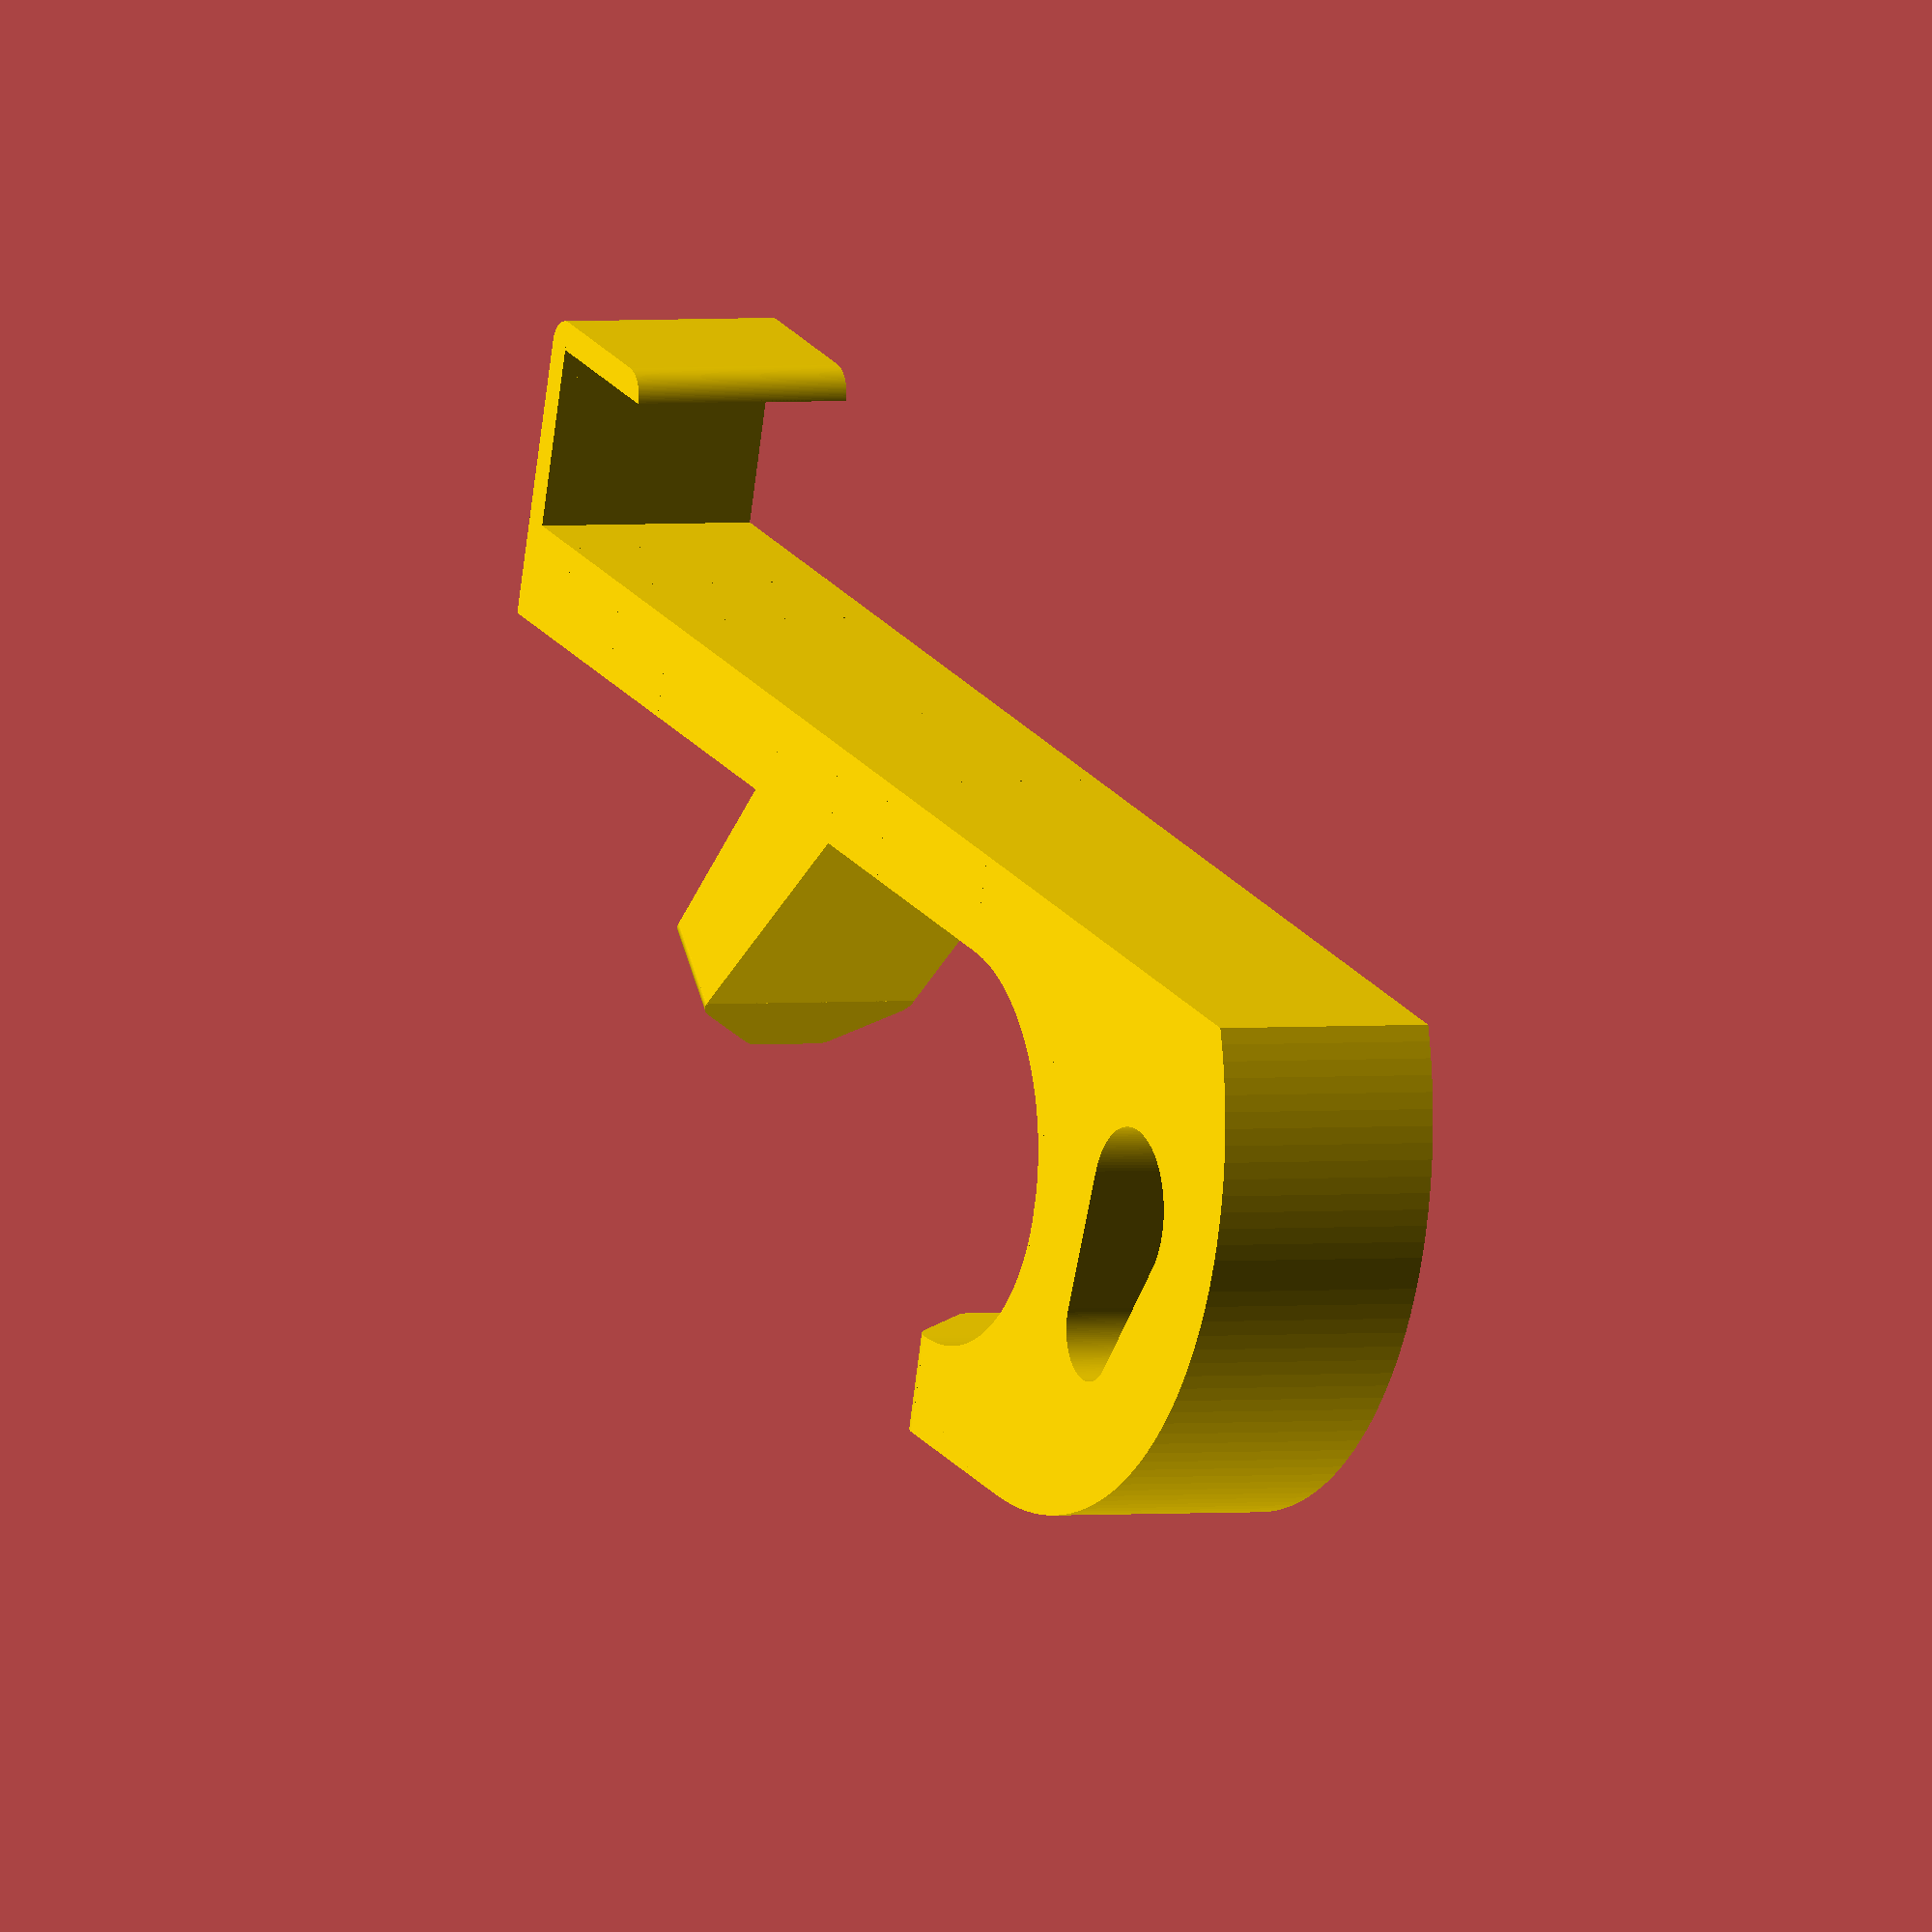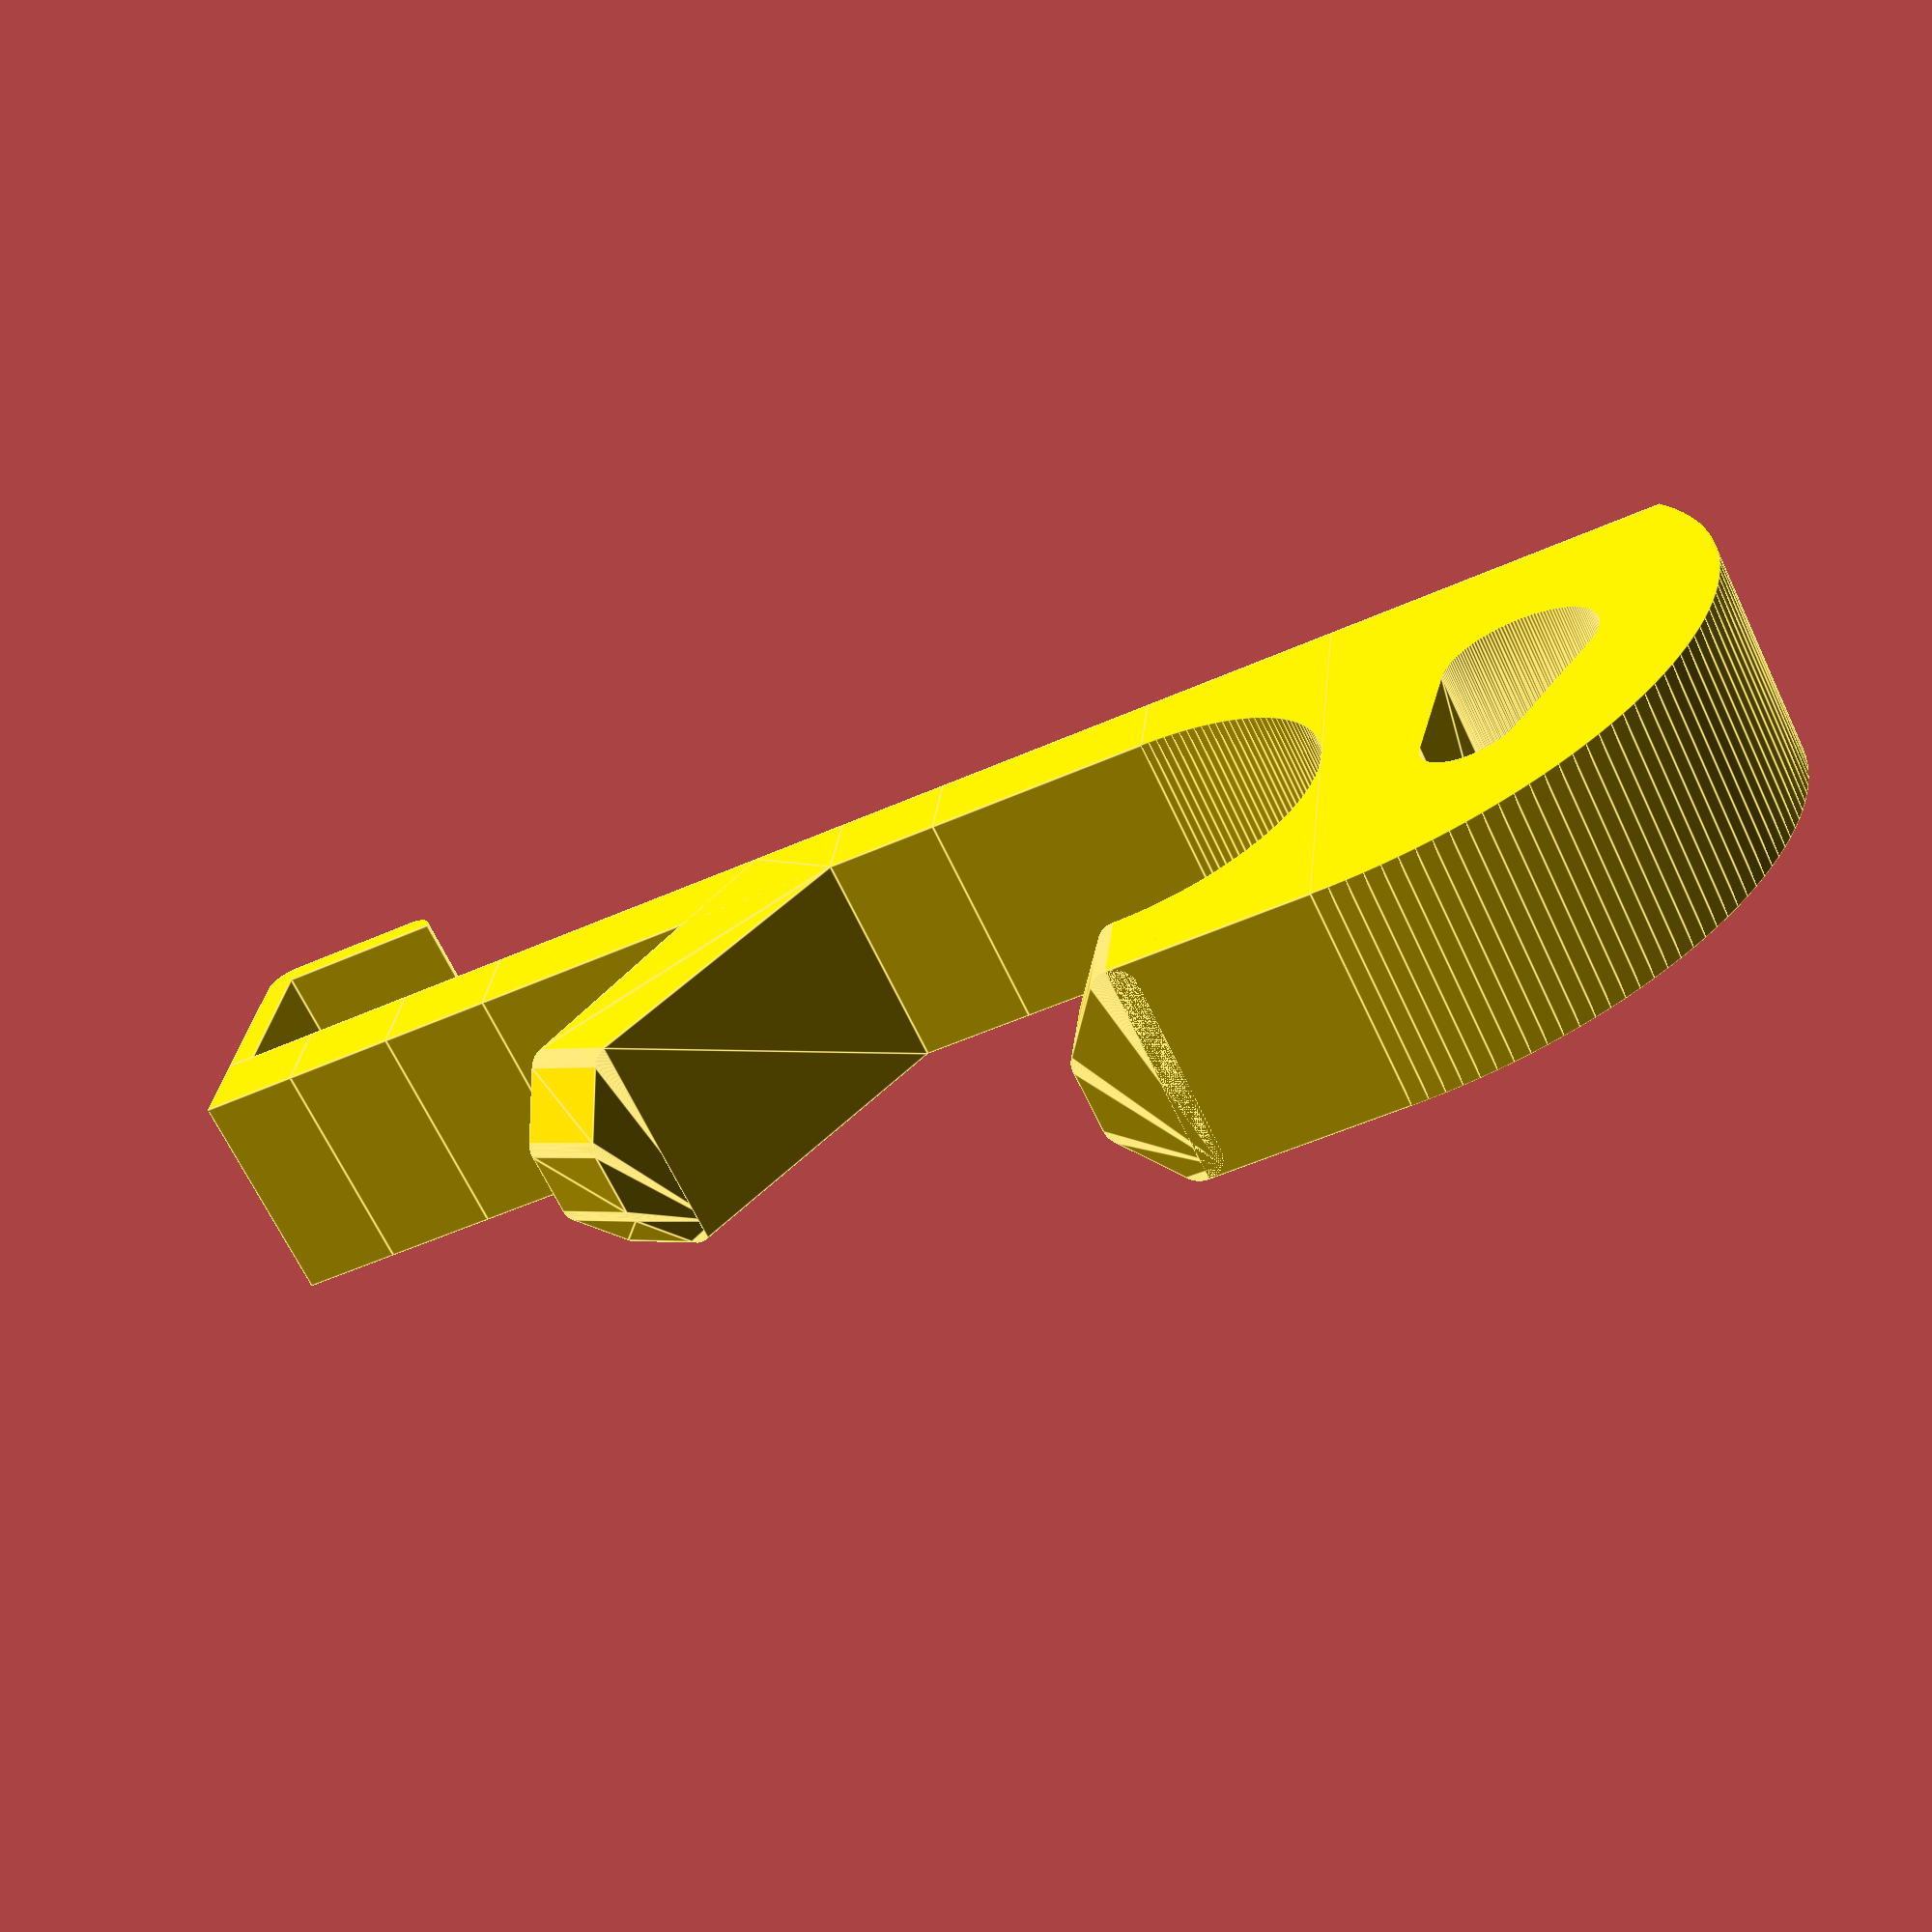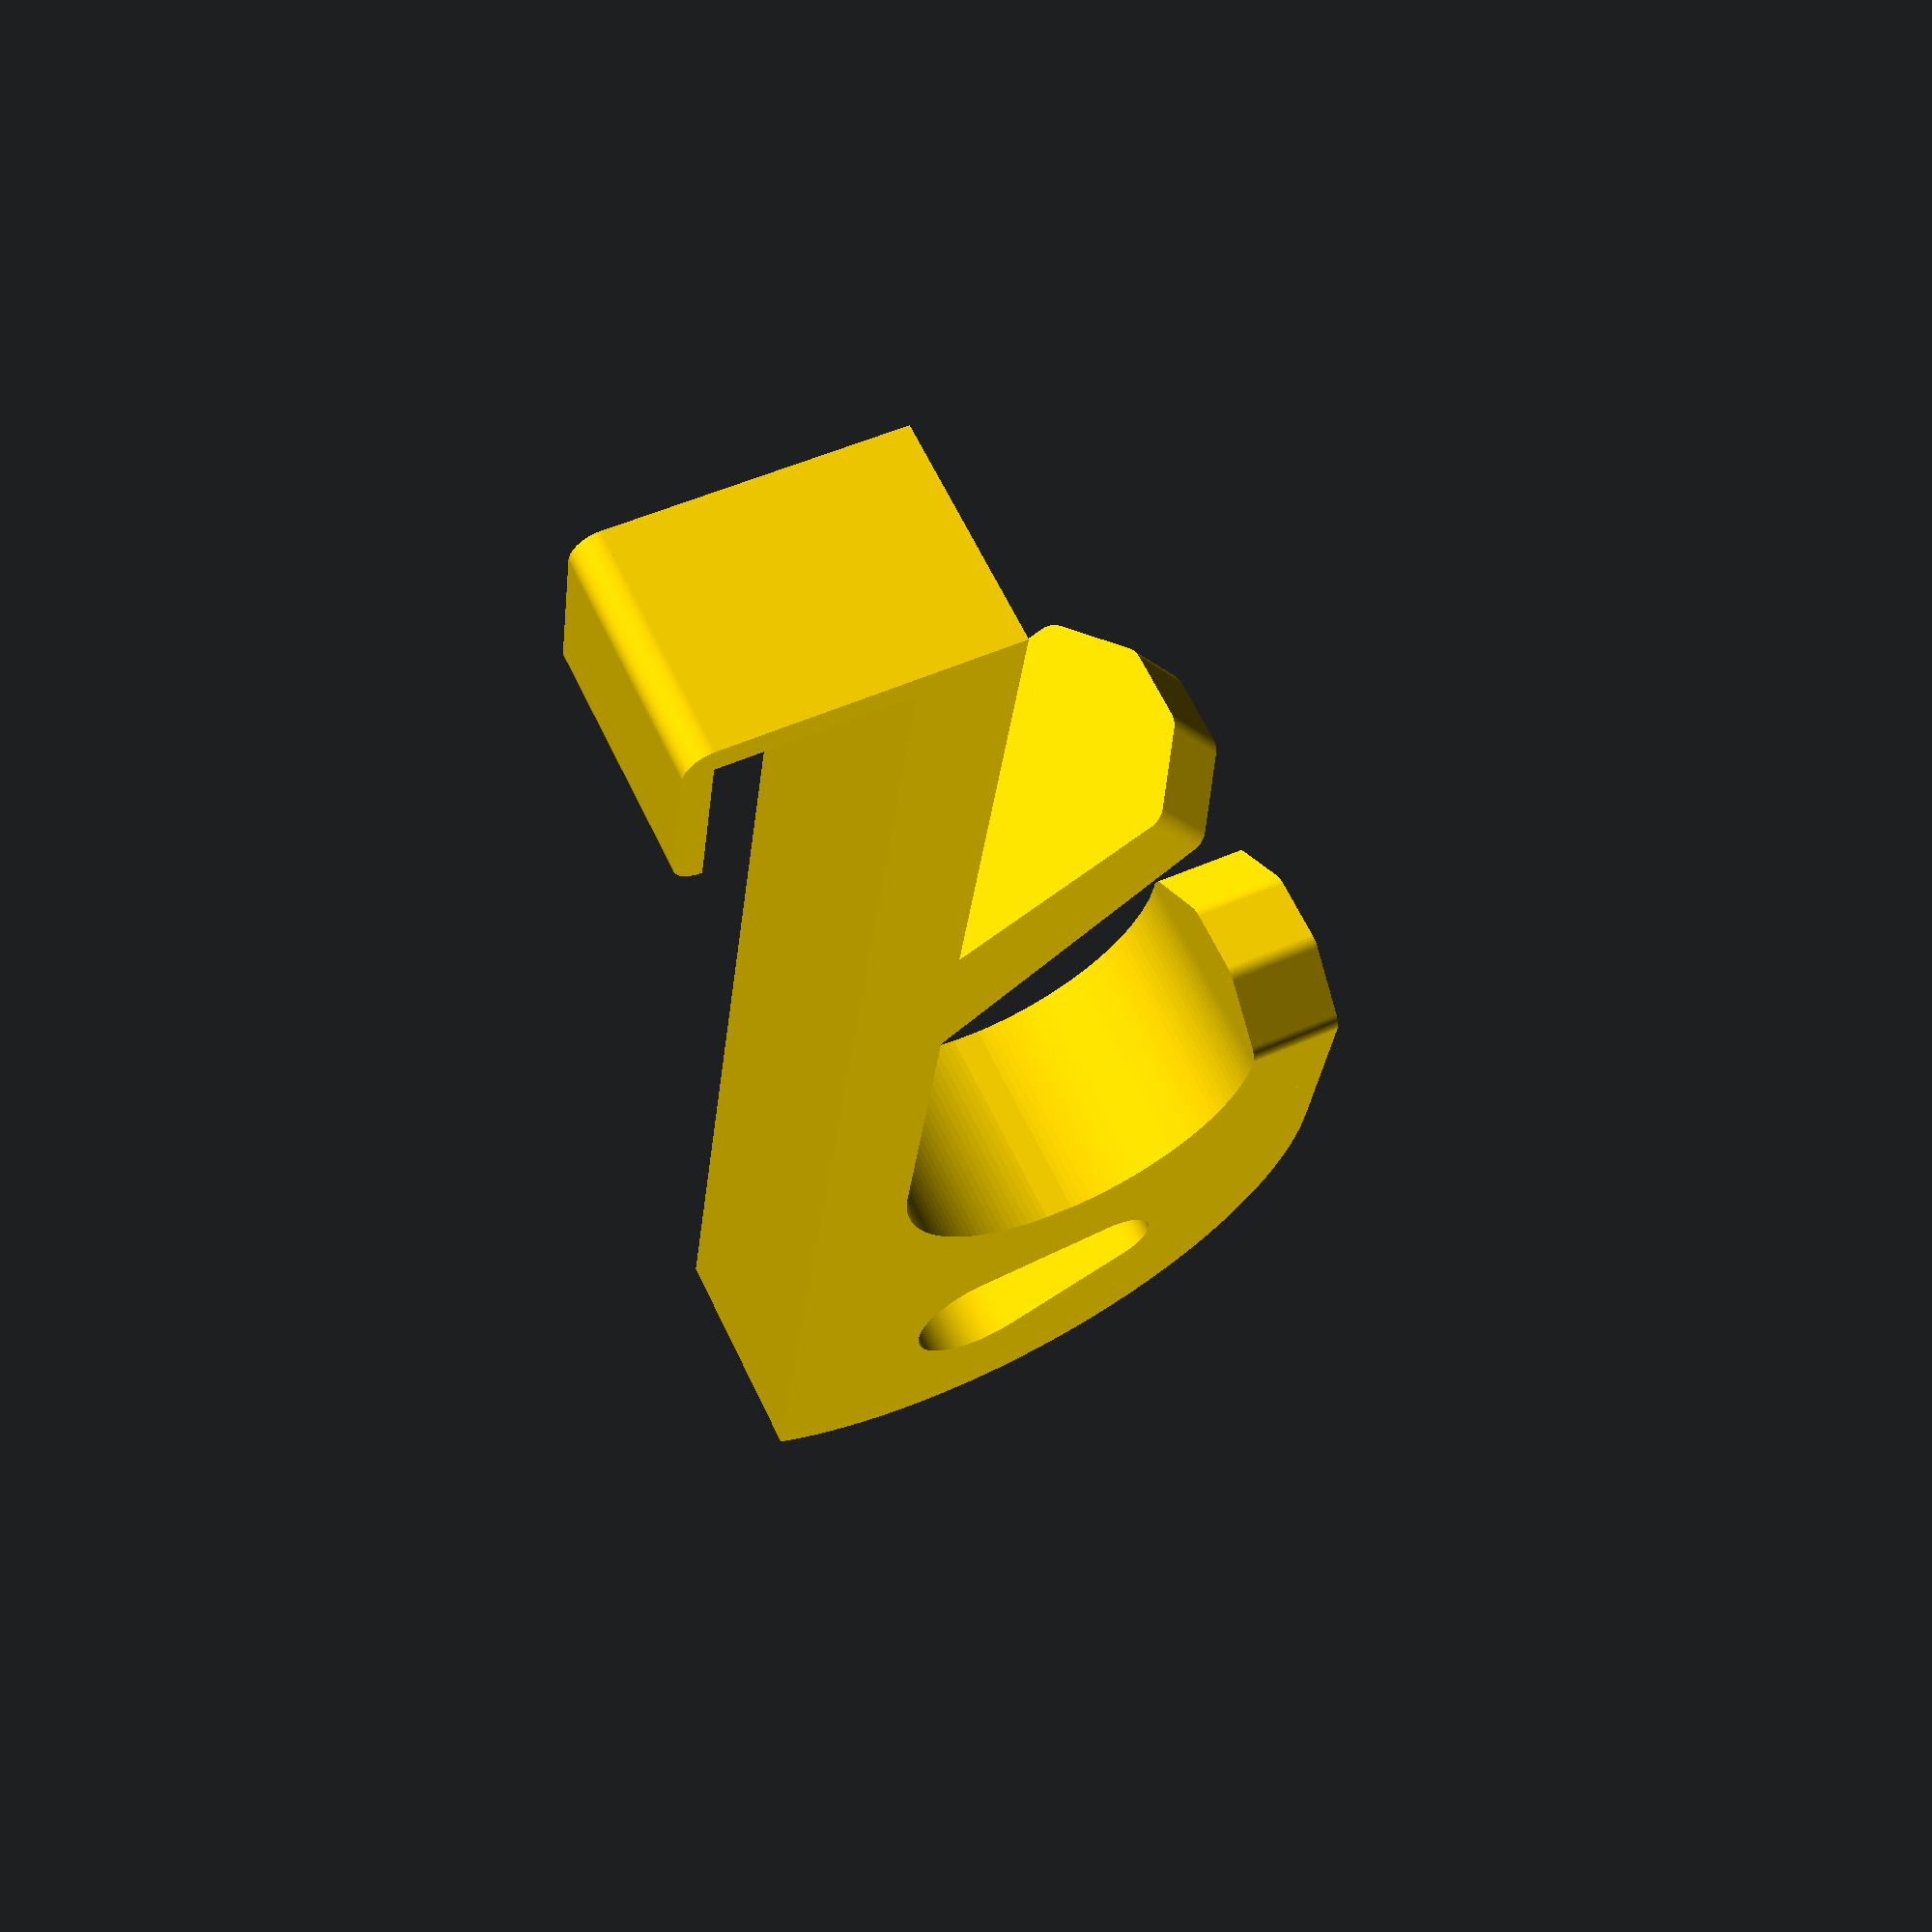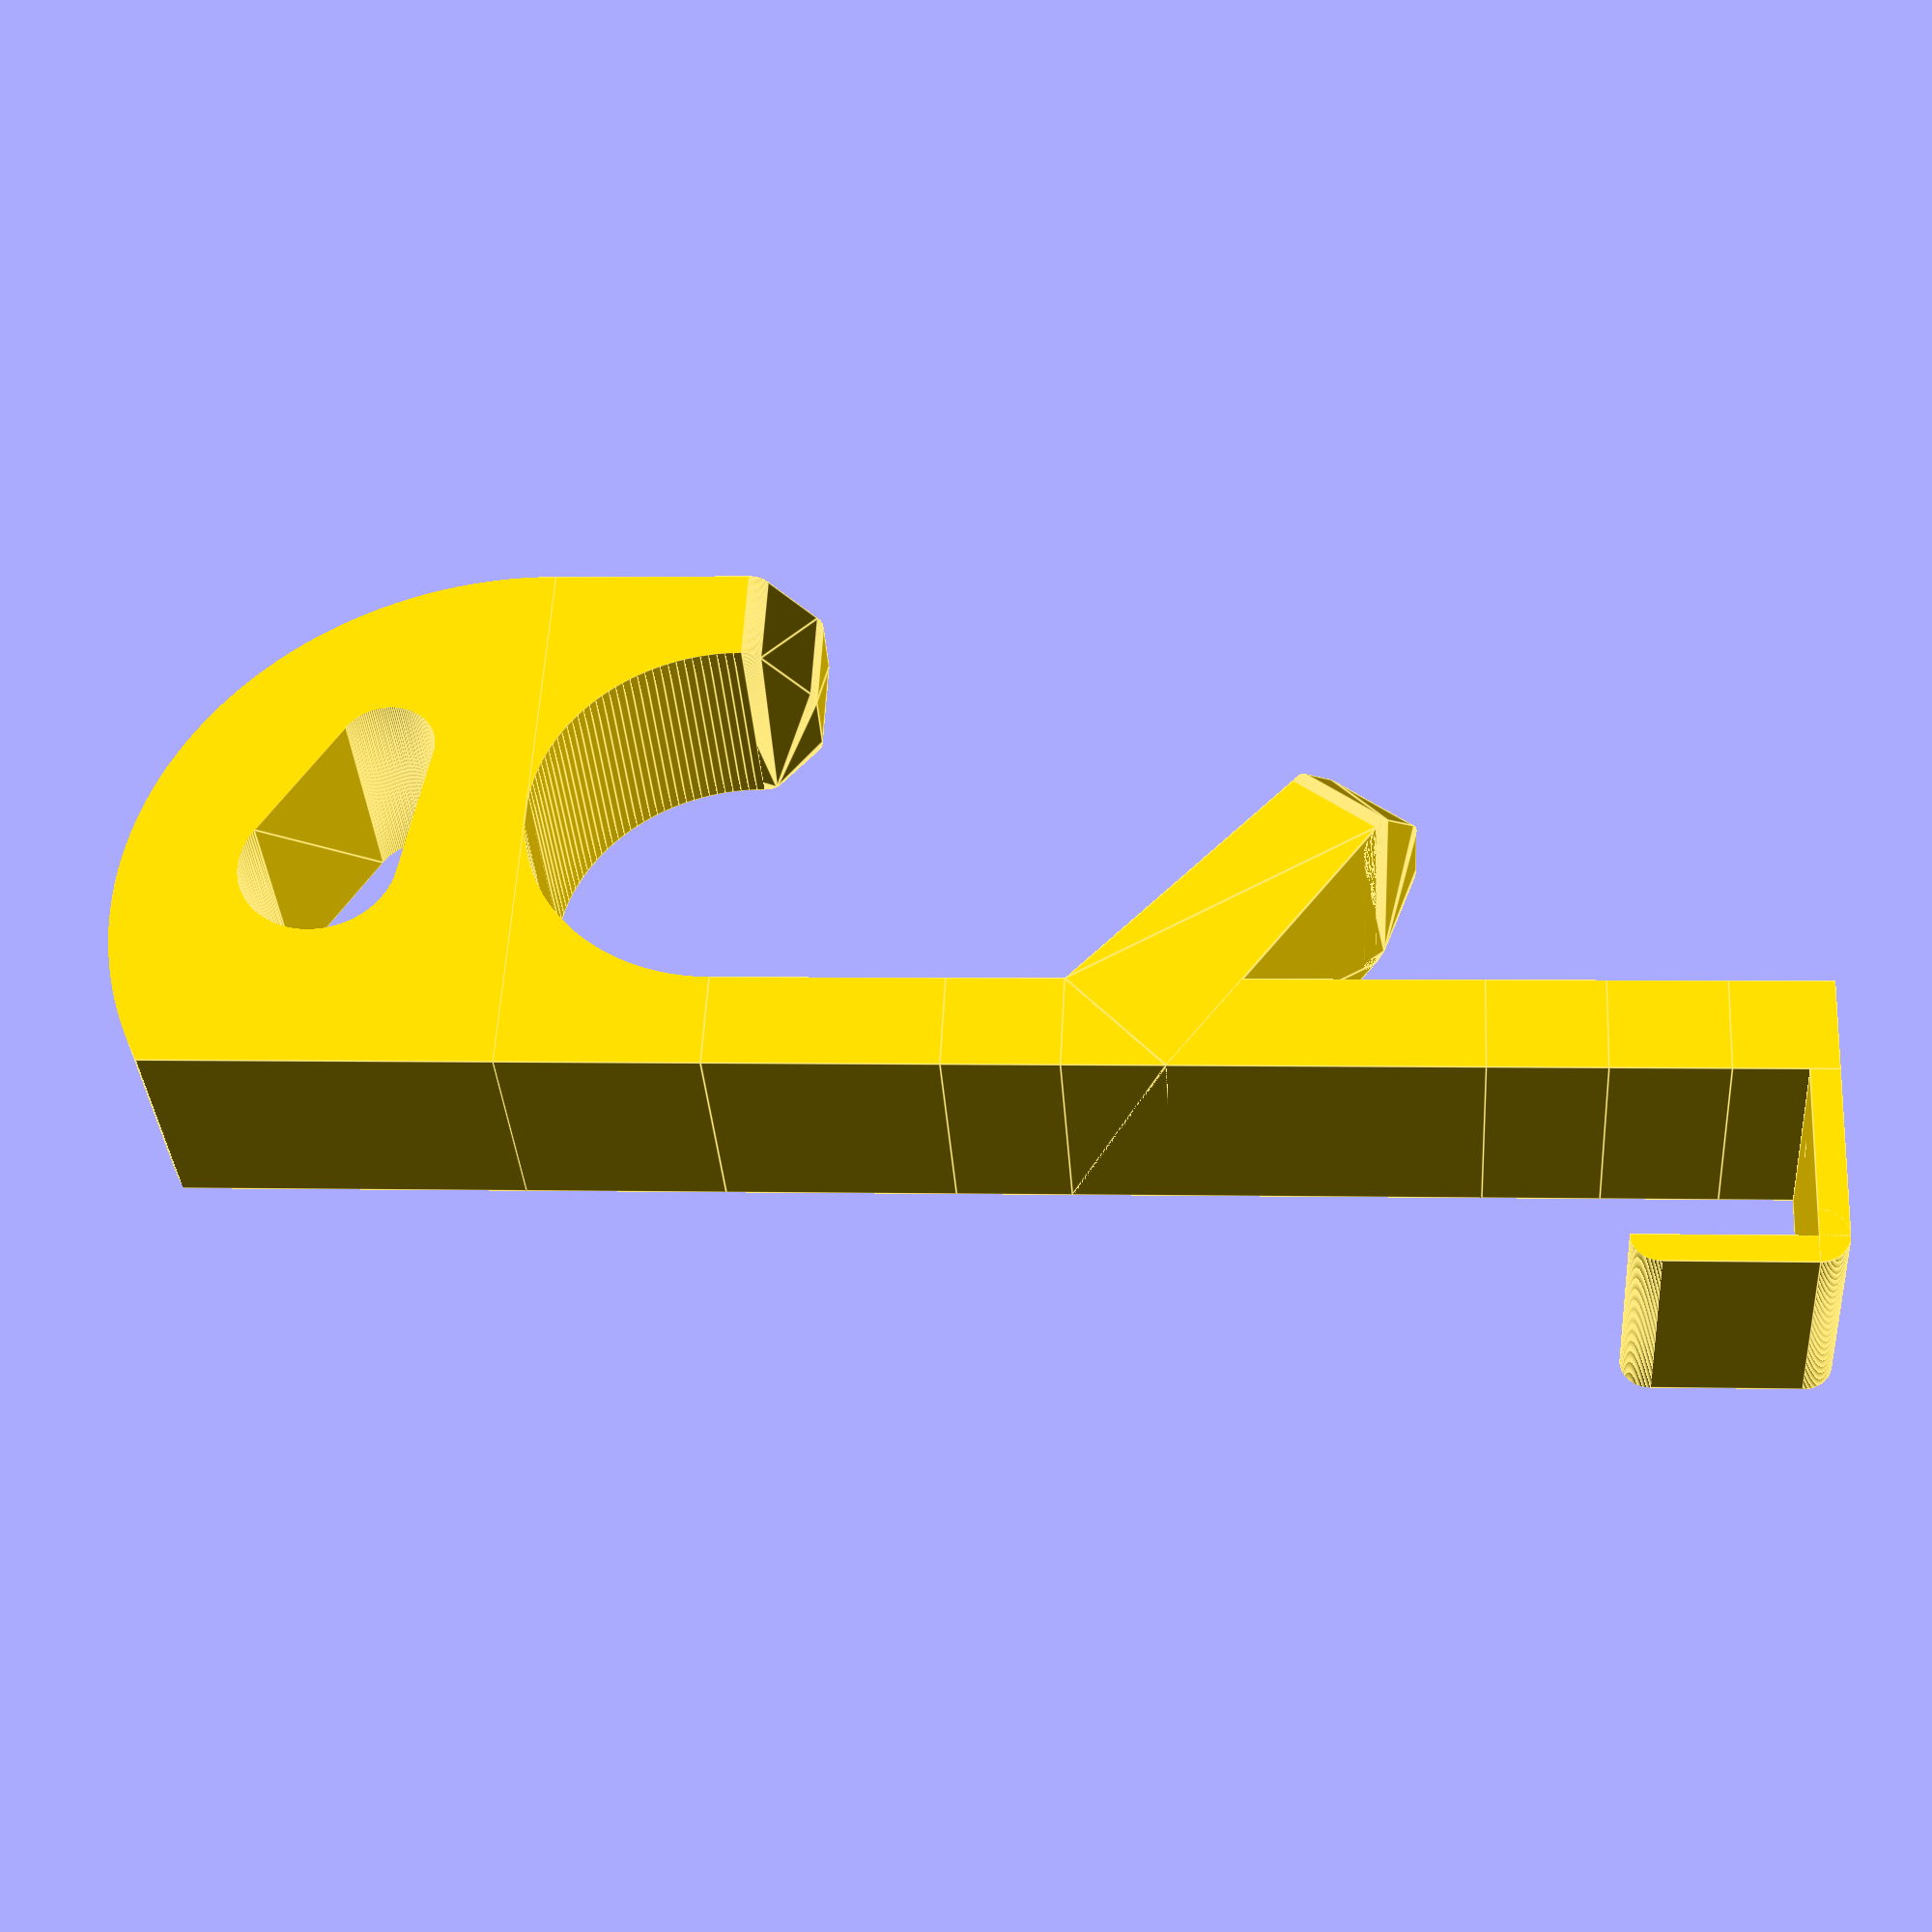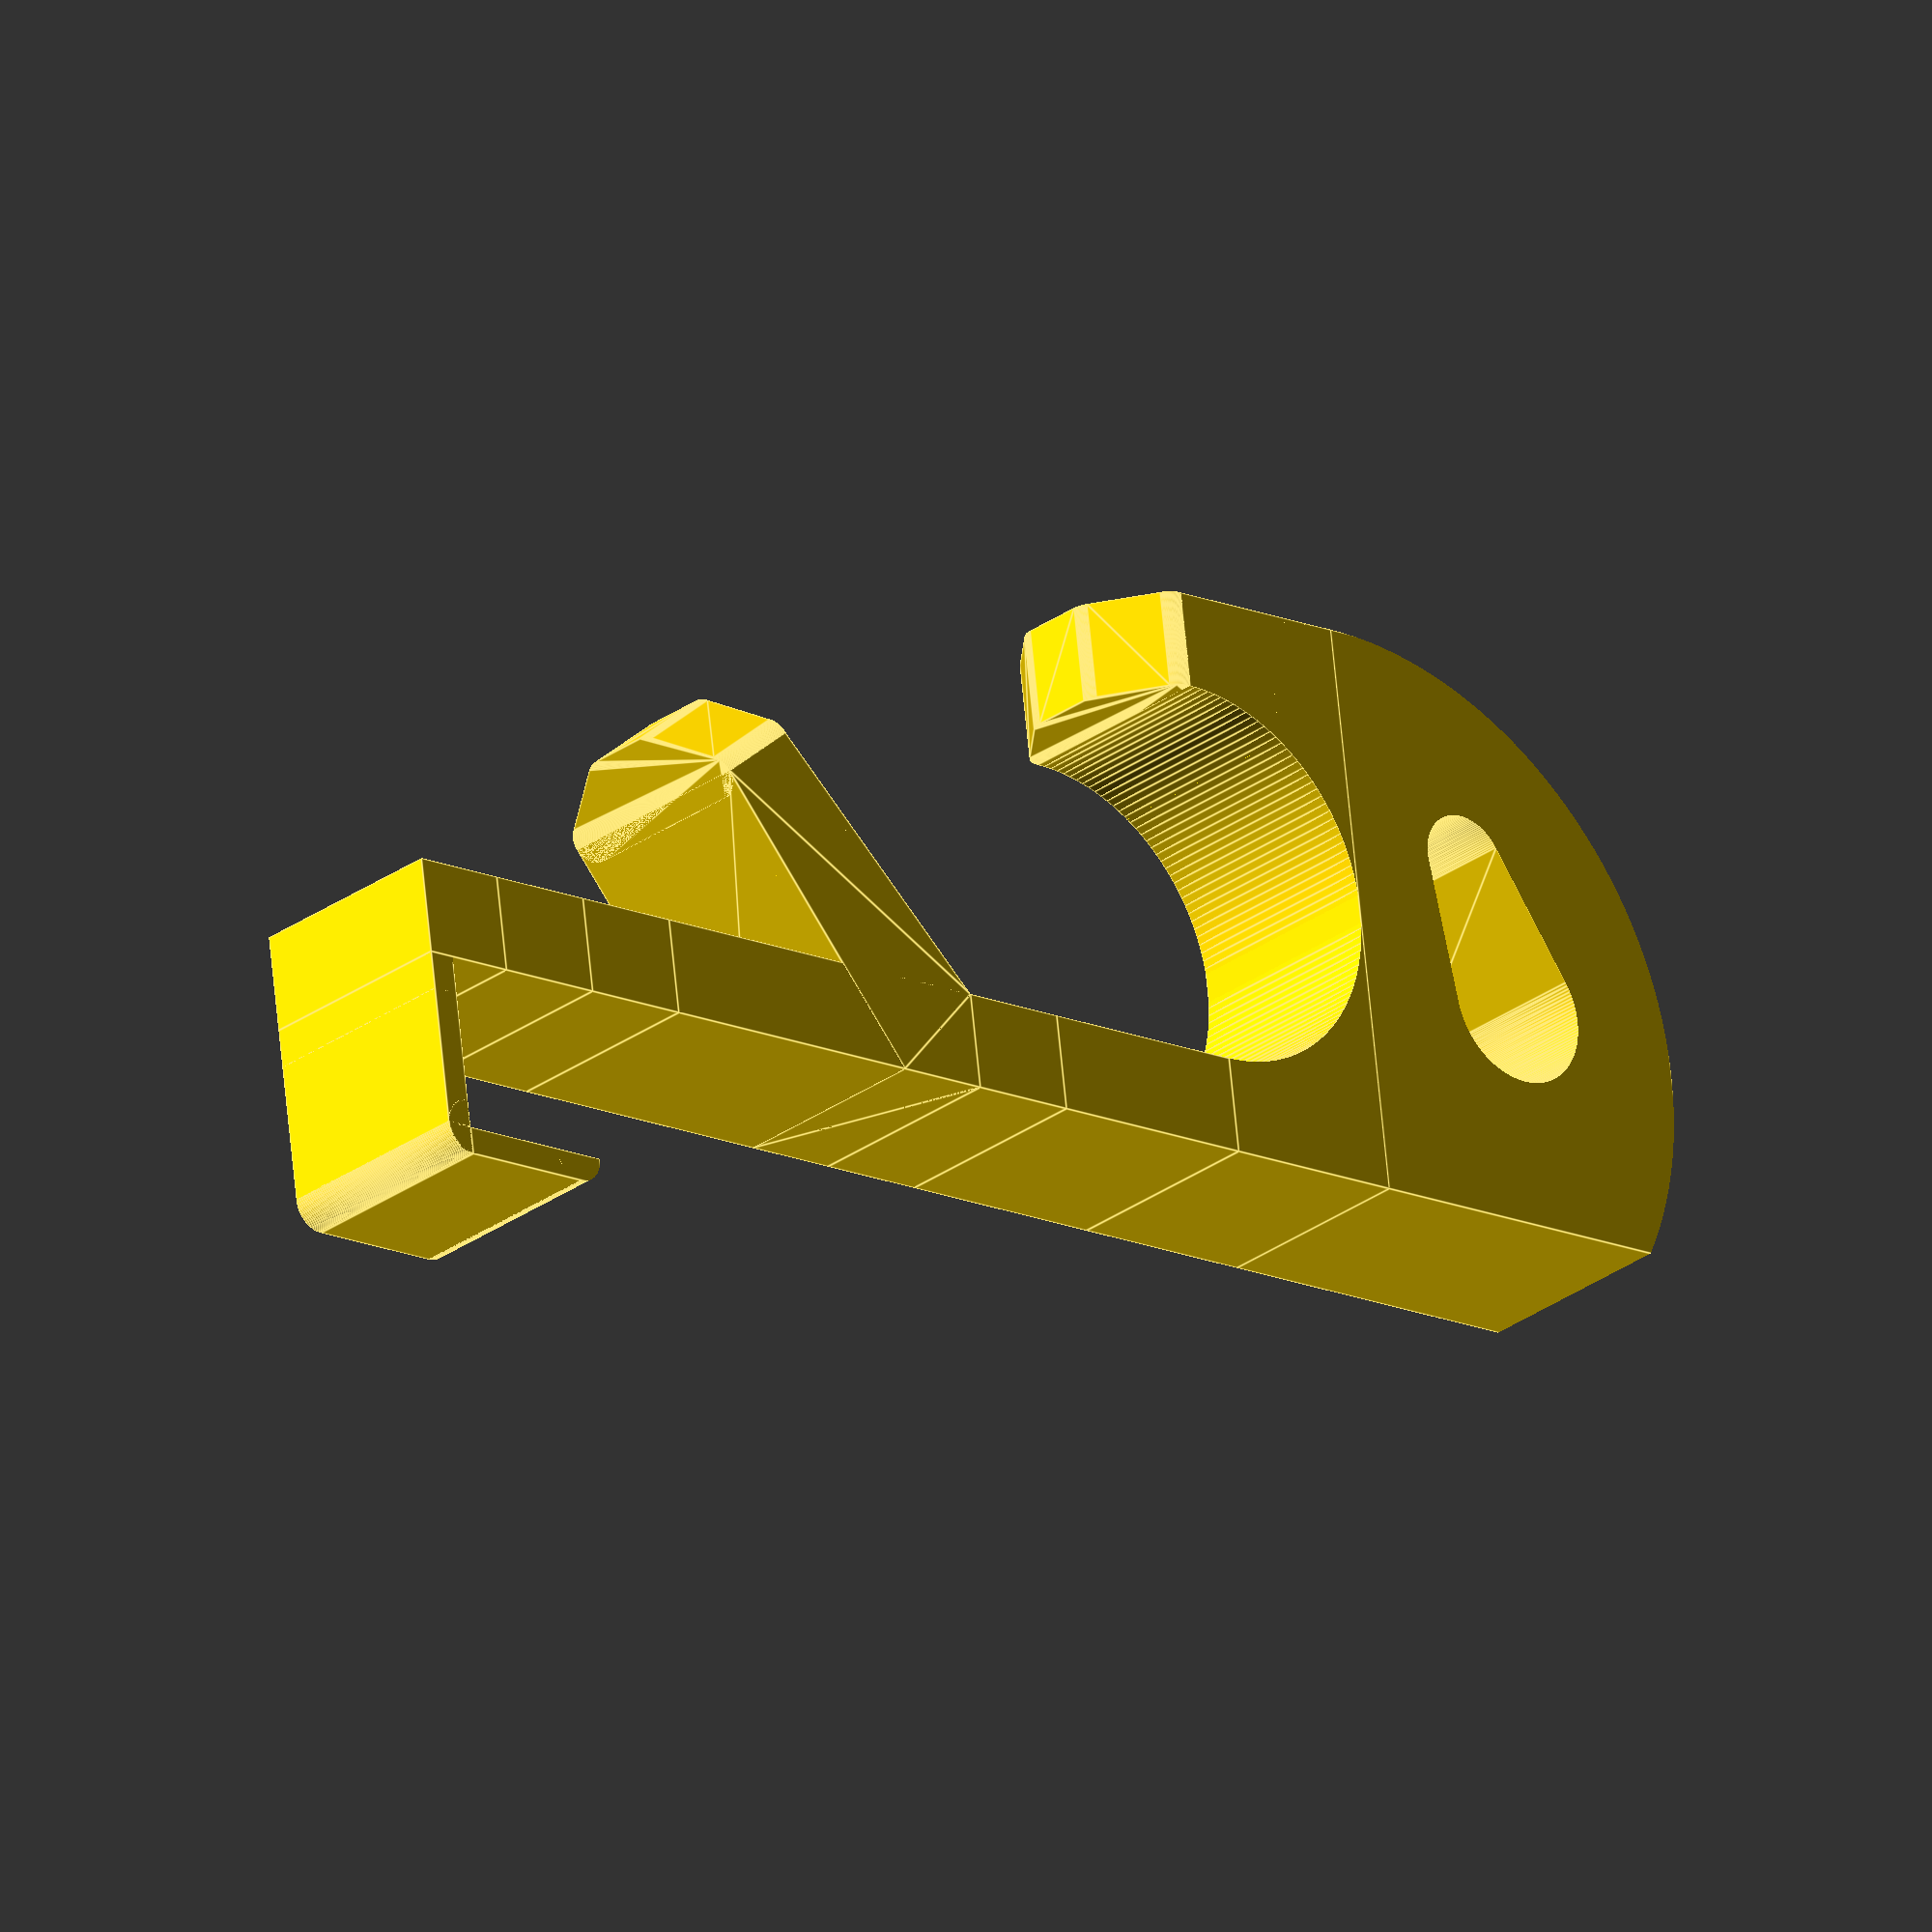
<openscad>
/*----------------------------------------------------------------------------*/
/*-------                         INFORMATIONS                        --------*/
/*----------------------------------------------------------------------------*/
/*----------------------------------------------------------------------------*/

// CUSTOMIZABLE U-HOOK (parametric and very strong hook)
// by Serge Payen, January 2016
// www.sergepayen.fr/en/parametric-u-hook
// "customizable_u_hook" is licenced under Creative Commons :
// Attribution-NonCommercial-ShareAlike 4.0 International (CC BY-NC-SA 4.0)
// http://creativecommons.org/licenses/by-nc-sa/4.0/

// HOW TO USE THIS FILE :

// -- Solution 1 :
// Open this file with OpenScad software (free and open-source)
// http://www.openscad.org/downloads.html
// Choose your parameters in the SETTINGS chapter (see below)
// Press F5 to compile and see the resulting hook
// Check your hook's global size in the console window (below viewing area)
// If OK, press F6 to render
// Go to : File => Export => Export as STL : choose filename and location
// Save the STL file of your customized hook
// Send this STL file to your 3D printer

// -- Solution 2 :
// This file had been optimized for Thingiverse Customizer
// You will need to have a Thingiverse Account, then :
// Go to object's page on Thingiverse
// Click on the button "Open in Customizer"
// Choose your settings in parameters tabs
// Save the STL file of your customized hook
// Send this STL file to your 3D printer



/*----------------------------------------------------------------------------*/
/*-------                           SETTINGS                          --------*/
/*----------------------------------------------------------------------------*/

/* [HOOK SHAPE] */

// Choose between classic hook with screw-holes (0) or "bracket" system (1)
bracket=1; // [0, 1]

// Choose between square (0) and round bracket (1)
bracket_round=0; // [0, 1]

// Choose to have a second hook (1) or not (0)
second_hook=1; // [0, 1]



/* [MAIN HOOK SIZE] */

// Intern diameter of hook's main U shape
hook_size=35; // [0.1:250]

// Hook's "thickness" = object's width = print's height
thickness=20; // [0.1:250]



/* [SECOND HOOK] */

// Lenght of second hook. Good values are around "Hook Size" x 0.75
second_hook_lenght=30; // [0.1:200]

// Angle of second hook. Best is between 45° and 65°.
second_hook_angle=55; // [0:90]



/* [SPACERS] */

// Space between main hook and bottom screw
spacer_1=20; // [0:200]

// Space between bottom screw and secondary hook
spacer_2=10; // [0:200]

// Space between second hook and top screw
spacer_3=10; // [0:200]

// Space between top screw and hook's rounded top
spacer_4=10; // [0:200]



/* [SCREW-HOLES] */

// Diameter of the screw you plan to use
screw_diam=3; // [0:0.5:20]

// Diameter of screw-head
screw_head=8; // [0:0.5:40]

// Screw-head height (deepness for screw-head hole)
screw_head_h=3; // [0:0.5:20]

// Tolerance, for screw easy-fitting
tolerance=0.5; // [0:0.1:10]



/* [BRACKET] */

// Bracket's main size
bracket_size=16; // [0:250]

// Bracket's back lenght
stop_lenght=15; // [0:250]

// Bracket Stiffness (only with square bracket)
bracket_stiffness=2.5; // [0:100]



/* [EXTRA SETTINGS] */

// Choose to have a screw-hole in square bracket (1), or not (0)
safety_screw=0; // [1, 0]

// Choose to have the hook's "triangle" extremity (1) or not (0)
extremity=1; // [1, 0]

// Choose to have screw-holes (1) or not (0)
screw_holes=0; // [1, 0]

// Choose to have the hook's rounded "top" (1) or not (0)
rounded_top=0; // [1, 0]



/*------------------------------------------------------------------------------

NOTE about GENERAL DIMENSIONS AND CUSTOM HEIGHTS SETTINGS :

To respect general shape's efficiency, global size is relative to "hook_size".
Change "hook_size" for a bigger or smaller hook, then choose more options.
Different values for "spacer_1,2,3,4" will change size on Y-axis.

When compiling, OpenScad will return the total dimensions in the console window.
Keep in mind the hook is printed "laying on his side" on print bed.
In the first few lines of console window (below viewing area), you can read :
ECHO : TOTAL_SIZE_ON_X_AXIS = x (total width : adjust "hook_size" and/or bracket)
ECHO : TOTAL_SIZE_ON_Y_AXIS = y (total lenght : adjust with "spacer_1/2/3/4")
ECHO : TOTAL_SIZE_ON_Z_AXIS = z (total height : adjust "thickness")
It will also return informations about all other strategic sizes.
Console will also display warning messages if some values are illogic.

------------------------------------------------------------------------------*/



/*----------------------------------------------------------------------------*/
/*-------                             CODE                            --------*/
/*----------------------------------------------------------------------------*/

/*____________________________________________________________________________*/
/* [HIDDEN] */
// shortcuts
stiffness=hook_size/4;
big_r=hook_size/5;
small_r=stiffness/2;
height_bottom=hook_size;
width_global=hook_size+stiffness*2;
half_width=width_global/2-stiffness/2;
screw_hole=screw_diam+tolerance*2;
screw_house=screw_head+tolerance*2;
bracket_move=bracket_size/2+width_global/2;
bracket_round_diam=bracket_size+stiffness*2;
min_height1=spacer_1+screw_house/2+stiffness;
min_height2=min_height1+spacer_2/2+screw_house/2;
min_height2_hg=spacer_1+stiffness+spacer_2/2;
min_height3=min_height2+spacer_3/2+spacer_2/2;
min_height3_hg=min_height2_hg+spacer_3/2+spacer_2/2;
min_height4=min_height3+spacer_4/2+spacer_3/2+screw_house;
min_height4_hg=min_height3_hg+spacer_3/2+spacer_4/2;
space_global=spacer_1+spacer_2+spacer_3+spacer_4;
$fn=150;

// remove specific colors for each module
color ("Gold")
translate ([hook_size/2,-hook_size/3,thickness/2])
rotate ([0,0,0])
uhook ();

echo (TOTAL_SIZE_ON_Z_AXIS=thickness);
echo (MAIN_HOOK_INTERN_DIAMETER=hook_size);

if (bracket)
{
    echo (BRACKET_SIZE=bracket_size);
    echo (BRACKET_STIFFNESS=bracket_stiffness);
    echo (STOP_LENGHT=stop_lenght);
}
else
{
    echo (SCREW_HOLES_DIAMETER=screw_diam);
    echo (SCREW_HEAD_DIAMETER=screw_head);
    echo (SCREW_HEAD_HEIGHT=screw_head_h);
}

if ((bracket)&&(safety_screw))
{
    echo (SAFETY_SCREW_DIAMETER=screw_diam);
    echo (SAFETY_SCREW_HEAD_DIAMETER=screw_head);
    echo (SAFETY_SCREW_HEAD_HEIGHT=screw_head_h);
}

if (second_hook)
{
    echo (SECOND_HOOK_LENGHT=second_hook_lenght);
    echo (SECOND_HOOK_ANGLE=second_hook_angle);
}






/*____________________________________________________________________________*/
// final union of all modules
module uhook ()
{
    union ()
    {

        // hook's base, this part don't depend on hook's type
        belly ();

        translate ([0,-height_bottom/2-stiffness,0])
        bottom ();

        translate ([half_width,stiffness,0])
        rotate ([0,90,0])
        tip ();



        // conditionnal part, depending on hook's type
        if (bracket)
        {
            translate ([-half_width,stiffness+spacer_1/2,0])
            addH1 ();
            translate ([-half_width,min_height2_hg,0])
            addH2 ();
        }
        else
        {
            translate ([-half_width,stiffness+spacer_1/2,0])
            addH1 ();
            translate ([-half_width,min_height1,0])
            screw ();
            translate ([-half_width,min_height2,0])
            addH2 ();
        }

        if ((bracket)&&(second_hook))
        {
            translate ([-width_global/2,min_height2_hg+spacer_2/2,-thickness/2])
            arm ();
            translate ([-half_width,min_height3_hg+hook_size,0])
            addH3 ();
            translate ([-half_width,min_height4_hg+hook_size,0])
            addH4 ();
            if (bracket_round)
            {
            translate ([-width_global/2-bracket_round_diam/2+stiffness,min_height4_hg+hook_size+spacer_4/2,0])
            sHook ();
            //width calculation
            width_total=width_global-stiffness+bracket_round_diam;
            echo (TOTAL_SIZE_ON_X_AXIS=width_total);
            //height calculation
            height_global=hook_size*2+stiffness*2+space_global+bracket_round_diam/2;
            echo (TOTAL_SIZE_ON_Y_AXIS=height_global);
            }
            else
            {
                translate ([-half_width,min_height4_hg+hook_size+spacer_4/2+stiffness/2,0])
                head ();
                translate ([-bracket_move,min_height4_hg+hook_size+spacer_4/2+stiffness-bracket_stiffness/2,0])
                hang ();
                //width calculation
                width_total=width_global+bracket_size+bracket_stiffness;
                echo (TOTAL_SIZE_ON_X_AXIS=width_total);
                //height calculation
                height_global=hook_size*2+stiffness*3+space_global;
                echo (TOTAL_SIZE_ON_Y_AXIS=height_global);
            }

        }

        else if (second_hook)
        {
            translate ([-width_global/2,min_height2+spacer_2/2,-thickness/2])
            arm ();
            translate ([-half_width,min_height3+hook_size,0])
            addH3 ();
            translate ([-half_width,min_height3+hook_size+spacer_3/2+screw_house/2,0])
            screw ();
            translate ([-half_width,min_height4+hook_size,0])
            addH4 ();
            translate ([-half_width,min_height4+hook_size+spacer_4/2+stiffness/2,0])
            head ();
            //height calculation
            height_global=hook_size*2+stiffness*3+screw_house*2+space_global;
            echo (TOTAL_SIZE_ON_Y_AXIS=height_global);
        }
        else if (bracket)
        {
            translate ([-half_width,min_height3_hg,0])
            addH3 ();
            translate ([-half_width,min_height4_hg,0])
            addH4 ();
            if (bracket_round)
            {
                translate ([-width_global/2-bracket_round_diam/2+stiffness,min_height4_hg+spacer_4/2,0])
                sHook ();
                //width calculation
                width_total=width_global-stiffness+bracket_round_diam;
                echo (TOTAL_SIZE_ON_X_AXIS=width_total);
                //height calculation
                height_global=hook_size+stiffness*2+space_global+bracket_round_diam/2;
                echo (TOTAL_SIZE_ON_Y_AXIS=height_global);
            }
            else
            {
                translate ([-half_width,min_height4_hg+spacer_4/2+stiffness/2,0])
                head ();
                translate ([-bracket_move,min_height4_hg+spacer_4/2+stiffness-bracket_stiffness/2,0])
                hang ();
                //width calculation
                width_total=width_global+bracket_size+bracket_stiffness;
                echo (TOTAL_SIZE_ON_X_AXIS=width_total);
                //height calculation
                height_global=hook_size+stiffness*3+space_global;
                echo (TOTAL_SIZE_ON_Y_AXIS=height_global);
            }

        }
        else
        {
            translate ([-half_width,min_height3,0])
            addH3 ();
            translate ([-half_width,min_height3+spacer_3/2+screw_house/2,0])
            screw ();
            translate ([-half_width,min_height4,0])
            addH4 ();
            translate ([-half_width,min_height4+spacer_4/2+stiffness/2,0])
            head ();
            //height calculation
            height_global=hook_size+stiffness*3+screw_house*2+space_global;
            echo (TOTAL_SIZE_ON_Y_AXIS=height_global);
        }

    }

}



/*____________________________________________________________________________*/
// hook's bottom shape, with a hole inside
module bottom ()
{
    color ("Gold")
    difference ()
    {
        // bottom
        intersection ()
        {
            cube ([width_global,height_bottom+0.1,thickness], center=true);

            translate ([-stiffness,height_bottom/2,0])
            cylinder(r=hook_size/2+stiffness*2, h=thickness+0.1, center=true);

        }

        // hole
        hull ()
        {
            translate ([-big_r/2-stiffness/4,0,0])
            cylinder (r=big_r, h=thickness+0.2, center=true);

            translate ([big_r,stiffness/2,0])
            cylinder (r=small_r, h=thickness+0.2, center=true);

        }

    }

}


/*____________________________________________________________________________*/
// main hook's U-shape
module belly ()
{
    color ("Crimson")
    difference ()
    {
        // base cube
        cube ([width_global,hook_size/2,thickness], center=true);

        // half-cylindric hole
        translate ([0,hook_size/4,0])
        cylinder (r=hook_size/2, h=thickness+0.1, center=true);

    }
}


/*____________________________________________________________________________*/
// screw-hole module
module screw ()
{
    if (thickness>screw_house*8)
    {
        color ("Silver")
        difference ()
        {
            //base cube
            cube ([stiffness,screw_house,thickness], center=true);

            if (screw_holes)
            {
                // screw1 hole
                translate ([0,0,thickness/4])
                rotate ([0,90,0])
                cylinder (d=screw_hole, h=stiffness+0.1, center=true);

                // screw1-head hole 1
                translate ([stiffness/2-screw_head_h/2+0.1,0,thickness/4])
                rotate ([0,90,0])
                cylinder (d=screw_house, h=screw_head_h, center=true);

                // screw2 hole
                translate ([0,0,-thickness/4])
                rotate ([0,90,0])
                cylinder (d=screw_hole, h=stiffness+0.1, center=true);

                // screw2-head hole 1
                translate ([stiffness/2-screw_head_h/2+0.1,0,-thickness/4])
                rotate ([0,90,0])
                cylinder (d=screw_house, h=screw_head_h, center=true);
            }
        }

    }
    else
    {
        color ("Silver")
        difference ()
        {
            //base cube
            cube ([stiffness,screw_house,thickness], center=true);

            if (screw_holes)
            {
                // screw hole
                rotate ([0,90,0])
                cylinder (d=screw_hole, h=stiffness+0.1, center=true);

                // screw-head hole
                translate ([stiffness/2-screw_head_h/2+0.1,0,0])
                rotate ([0,90,0])
                cylinder (d=screw_house, h=screw_head_h, center=true);
            }

        }
    }

}


/*____________________________________________________________________________*/
// hook's triangle extremity
module tip ()
{
    if (extremity)
    color ("Gold")
    difference ()
    {
        hull ()
        {
            translate ([thickness/2-thickness/10,0,0])
            cylinder (d=thickness/5, h=stiffness, center=true);
            translate ([-thickness/2+thickness/10,0,0])
            cylinder (d=thickness/5, h=stiffness, center=true);

            translate ([thickness/7,thickness/5,0])
            cylinder (d=thickness/5, h=stiffness, center=true);
            translate ([-thickness/7,thickness/5,0])
            cylinder (d=thickness/5, h=stiffness, center=true);
        }

        translate ([0,-thickness/4,0])
        cube ([thickness+0.1, thickness/2, thickness], center=true);

    }
    else
    {
        hull ()
        {
            translate ([thickness/2-thickness/10,0,0])
            cylinder (d=thickness/5, h=stiffness, center=true);
            translate ([-thickness/2+thickness/10,0,0])
            cylinder (d=thickness/5, h=stiffness, center=true);
        }
    }

}


/*____________________________________________________________________________*/
// secondary hook
module arm ()
{
    color ("Orange")
    union ()
    {
        cube ([stiffness, hook_size, thickness]);

        translate ([0,stiffness,0])
        union ()
        {
            rotate ([0,0,-second_hook_angle])
            union ()
            {
                hull ()
                {
                    cube ([stiffness, second_hook_lenght, thickness]);
                    rotate ([0,0,second_hook_angle])
                    translate ([0,-stiffness,0])
                    cube ([stiffness, stiffness, thickness]);
                }

                rotate ([0,90,0])
                translate ([-thickness/2,second_hook_lenght,stiffness/2])
                tip ();
            }
        }
    }

}


/*____________________________________________________________________________*/
// hook's rounded top
module head ()
{
    color ("Gold")
    intersection ()
    {
        cube ([stiffness,stiffness,thickness], center=true);
        if (rounded_top)
        translate ([-stiffness/2,-stiffness/2,0])
        cylinder (r=stiffness, h=thickness+0.2, center=true);
    }

}


/*____________________________________________________________________________*/
// Square bracket, rectangular part to clip on a door's top
module hang ()
{
    union ()
    {
        //bracket part 1, on one side of safety screw
        color ("Crimson")
        translate ([bracket_size/4+screw_house/4,0,0])
        cube ([bracket_size/2-screw_house/2,bracket_stiffness,thickness], center=true);

        //safety screw
        if (safety_screw)
        {
            color ("Silver")
            difference ()
            {
                cube ([screw_house,bracket_stiffness,thickness],center=true);
                rotate ([90,0,0])
                cylinder (d=screw_hole, h=bracket_stiffness+0.1, center=true);
                translate ([0,bracket_stiffness/2-screw_head_h/2,0])
                rotate ([90,0,0])
                cylinder (d=screw_house, h=screw_head_h+0.1, center=true);
            }

            //bracket part 2, on the other side of safety screw
            color ("Crimson")
            translate ([-bracket_size/4-screw_house/4,0,0])
            cube ([bracket_size/2-screw_house/2,bracket_stiffness,thickness], center=true);

            //stop
            color ("Orange")
            translate ([-bracket_size/2-bracket_stiffness/2,0,0])

            union ()
            {
                // rounding part between bracket top part and stop
                intersection ()
                {
                    cube ([bracket_stiffness,bracket_stiffness,thickness],center=true);
                    translate ([bracket_stiffness/2,-bracket_stiffness/2,0])
                    cylinder (r=bracket_stiffness, h=thickness, center=true);
                }

                difference ()
                {
                    // stop main cube
                    color ("DeepSkyBlue")
                    translate ([0,-stop_lenght/2-bracket_stiffness/2,0])
                    cube ([bracket_stiffness,stop_lenght,thickness], center=true);

                    // rounding stop's bottom extremity
                    if (stop_lenght>=bracket_stiffness)
                    translate ([0,-stop_lenght,0])
                    difference ()
                    {
                        cube ([bracket_stiffness+0.1,bracket_stiffness+0.1,thickness+0.1],center=true);
                        translate ([bracket_stiffness/2,bracket_stiffness/2,0])
                        cylinder (r=bracket_stiffness, h=thickness+0.2, center=true);
                    }
                }

            }

        }

        else
        {
            union ()
            {
                //bracket main size (top part)
                color ("Crimson")
                cube ([bracket_size,bracket_stiffness,thickness],center=true);

                // rounding part between bracket top part and stop
                translate ([-bracket_size/2-bracket_stiffness/2,0,0])
                intersection ()
                {
                    cube ([bracket_stiffness,bracket_stiffness,thickness],center=true);
                    translate ([bracket_stiffness/2,-bracket_stiffness/2,0])
                    cylinder (r=bracket_stiffness, h=thickness, center=true);
                }

                difference ()
                {
                    color ("DeepSkyBlue")
                    // stop main cube
                    translate ([-bracket_size/2-bracket_stiffness/2,-stop_lenght/2-bracket_stiffness/2,0])
                    cube ([bracket_stiffness,stop_lenght,thickness], center=true);

                    // rounding stop's bottom extremity
                    if (stop_lenght>=bracket_stiffness)
                    translate ([-bracket_size/2-bracket_stiffness/2,-stop_lenght,0])
                    difference ()
                    {
                        cube ([bracket_stiffness+0.1,bracket_stiffness+0.1,thickness+0.1],center=true);
                        translate ([bracket_stiffness/2,bracket_stiffness/2,0])
                        cylinder (r=bracket_stiffness, h=thickness+0.2, center=true);
                    }
                }

            }
        }

    }
}


/*____________________________________________________________________________*/
// Rounded bracket, to clip hook on a tube
module sHook ()
union ()
{
    // difference to erase bottom half
    difference ()
    {
        // difference between extern and intern diameters
        color ("Crimson")
        difference ()
        {
            cylinder (d=bracket_round_diam, h=thickness, center=true);
            cylinder (d=bracket_size,h=thickness+0.1, center=true);
        }

        //cube to erase bottom half
        translate ([0,-bracket_round_diam/4,0])
        cube ([bracket_round_diam+0.1,bracket_round_diam/2,thickness+0.1], center=true);
    }

    // rounded extremity
    color ("DeepSkyBlue")
    hull ()
    {
        translate ([-bracket_round_diam/2+stiffness/2,0,0])
        cylinder (d=stiffness, h=thickness, center=true);
        translate ([-bracket_round_diam/2+stiffness/2,-stop_lenght+stiffness/2,0])
        cylinder (d=stiffness, h=thickness, center=true);
    }

}



/*____________________________________________________________________________*/
// spacer_1 : custom height above main hook, below bottom screw
module addH1 ()
{
    color ("Cyan")
    cube ([stiffness,spacer_1,thickness], center=true);
}


/*____________________________________________________________________________*/
// spacer_2 : custom height above bottom screw, below secondary hook
module addH2 ()
{
    color ("DeepSkyBlue")
    cube ([stiffness,spacer_2,thickness], center=true);
}


/*____________________________________________________________________________*/
// spacer_3 : custom height above secondary hook, below top screw
module addH3 ()
{
    color ("DodgerBlue")
    cube ([stiffness,spacer_3,thickness], center=true);
}


/*____________________________________________________________________________*/
// spacer_4 : custom height above top screw, below rounded top
module addH4 ()
{
    color ("DarkBlue")
    cube ([stiffness,spacer_4,thickness], center=true);
}


/*____________________________________________________________________________*/
/*____________________________________________________________________________*/
/*____________________________________________________________________________*/
// Warning messages

if ((bracket)&&(safety_screw)&&(bracket_round!=true))
{
    if (thickness<screw_house*2)
    echo (" WARNING : Safety Screw Hole seems too big compare to Thickness ");
    if (screw_head_h>bracket_stiffness)
    echo (" WARNING : Safety Screw Head Height seems too big compare to Bracket Stiffness ");
    if (screw_head<=screw_diam)
    echo (" WARNING : Screw Head Diameter should be bigger than Screw Diameter ");
    if (bracket_size<=screw_house)
    echo (" WARNING : Bracket Size seems too small compare to Screw Holes ");
    if (stop_lenght<bracket_stiffness)
    echo (" WARNING : Stop Lenght should be bigger than Bracket Stiffness ");
}

if (bracket!=true)
{
    if (thickness<screw_house*2)
    echo (" WARNING : Screw Holes seems too big compare to Thickness ");
    if (screw_head<=screw_diam)
    echo (" WARNING : Screw Head Diameter should be bigger than Screw Diameter ");
    if (screw_head_h>stiffness/2)
    echo (" WARNING : Screw Head Height seems too big compare to Hook Size");
}

if ((bracket!=true)&&(second_hook!=true))
{
    if (spacer_2+spacer_3<screw_house)
    echo (" WARNING : Screws seems too close. Push up value of Spacer 2 or 3 ");
}

if (second_hook)
{
    if (second_hook_lenght>hook_size)
    echo (" WARNING : Second Hook Lenght should be smaller than Hook Size ");
    if (second_hook_lenght<hook_size/3)
    echo (" WARNING : Second Hook Lenght seems very small compare to Hook Size ");
    if (second_hook_angle<45)
    echo (" WARNING : Best values for Second Hook Angle are between 45° and 65° ");
    if (second_hook_angle>65)
    echo (" WARNING : Best values for Second Hook Angle are between 45° and 65° ");
}

</openscad>
<views>
elev=358.1 azim=73.5 roll=243.9 proj=o view=wireframe
elev=66.1 azim=83.8 roll=205.2 proj=p view=edges
elev=115.4 azim=186.6 roll=205.7 proj=p view=wireframe
elev=35.3 azim=267.0 roll=183.9 proj=p view=edges
elev=27.2 azim=262.6 roll=318.7 proj=o view=edges
</views>
